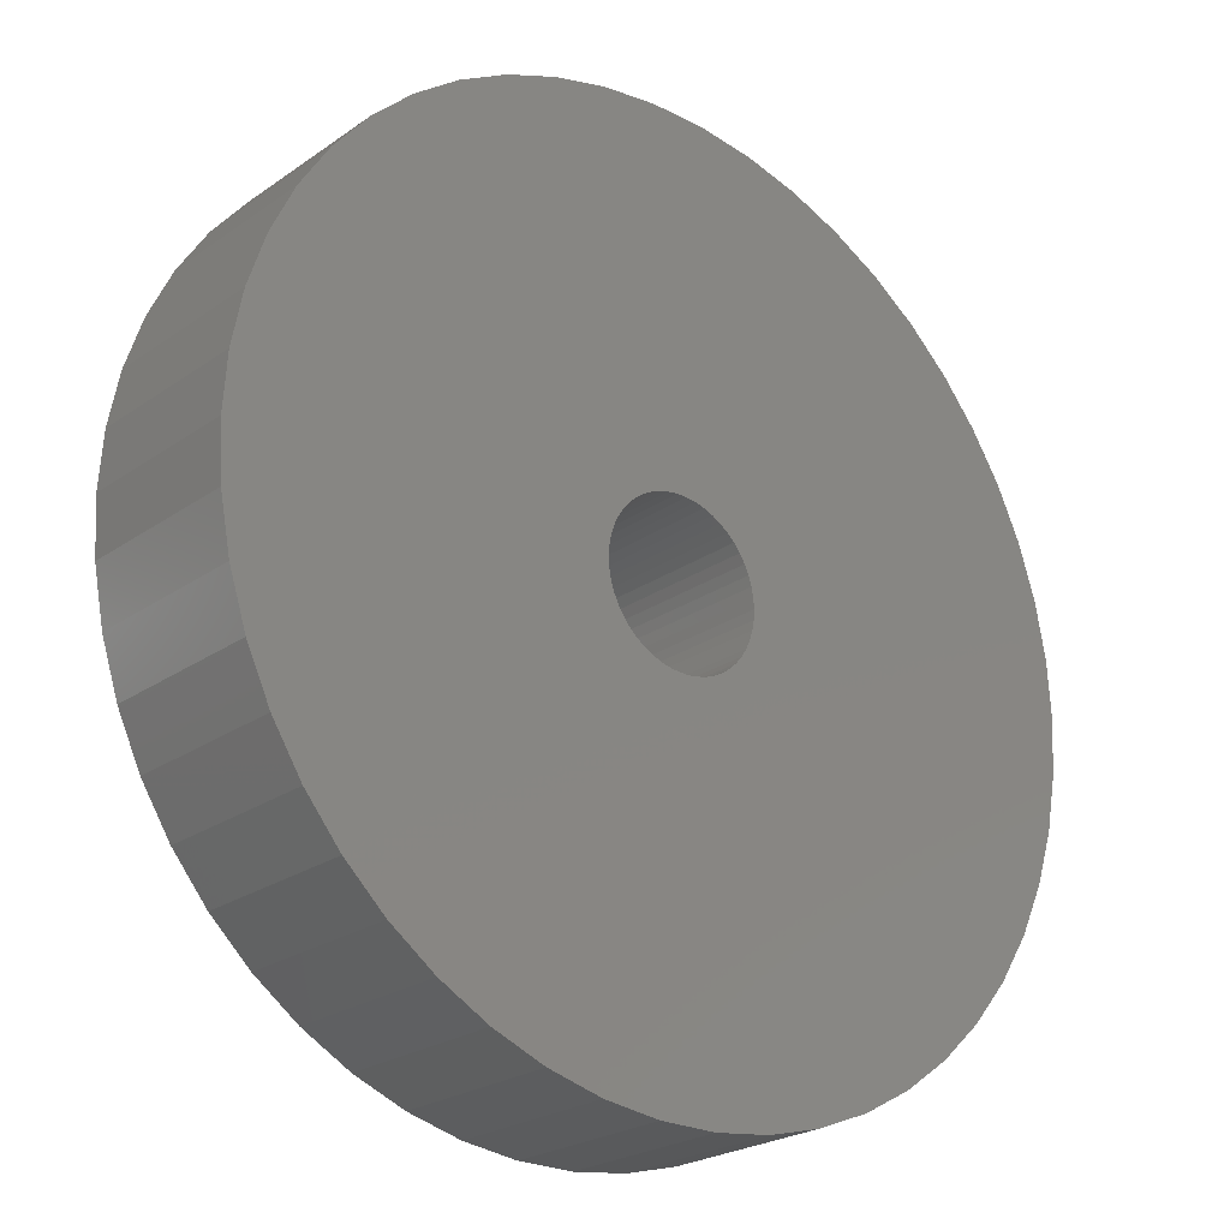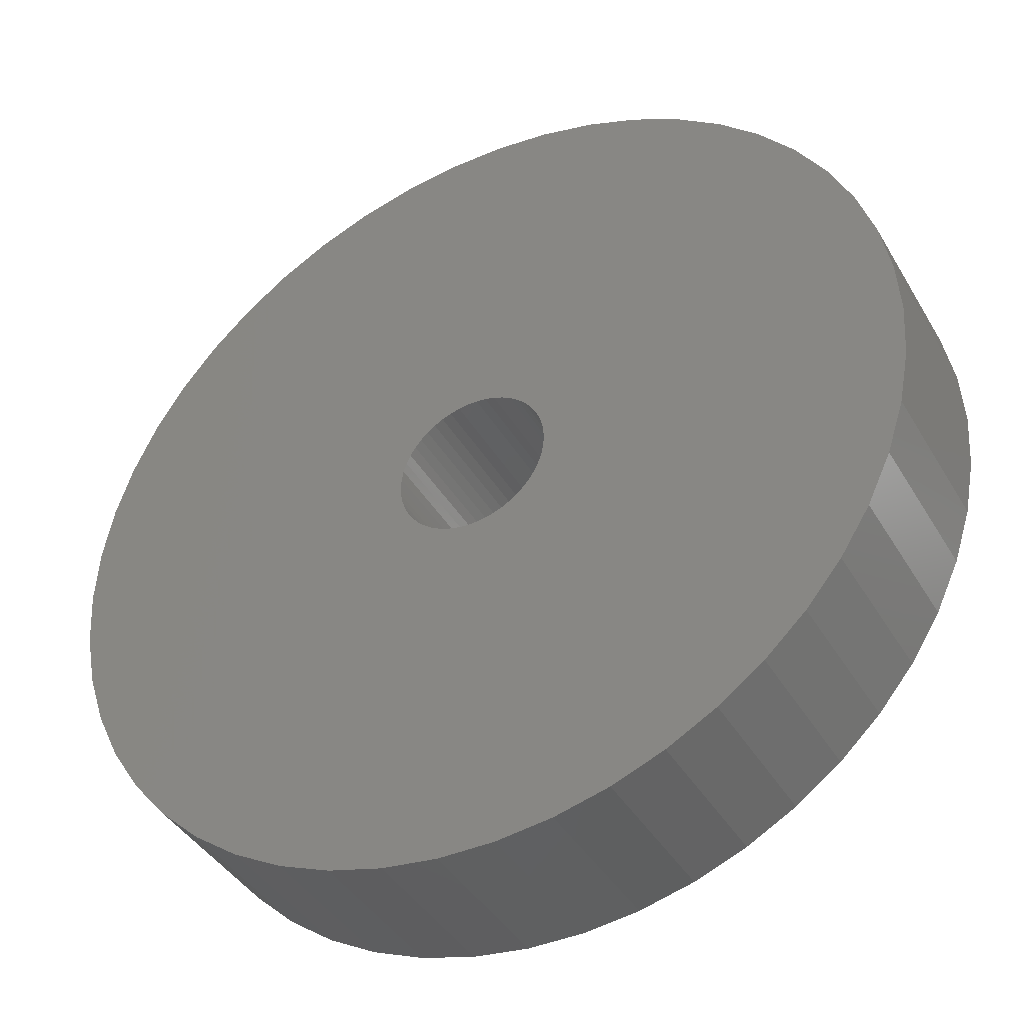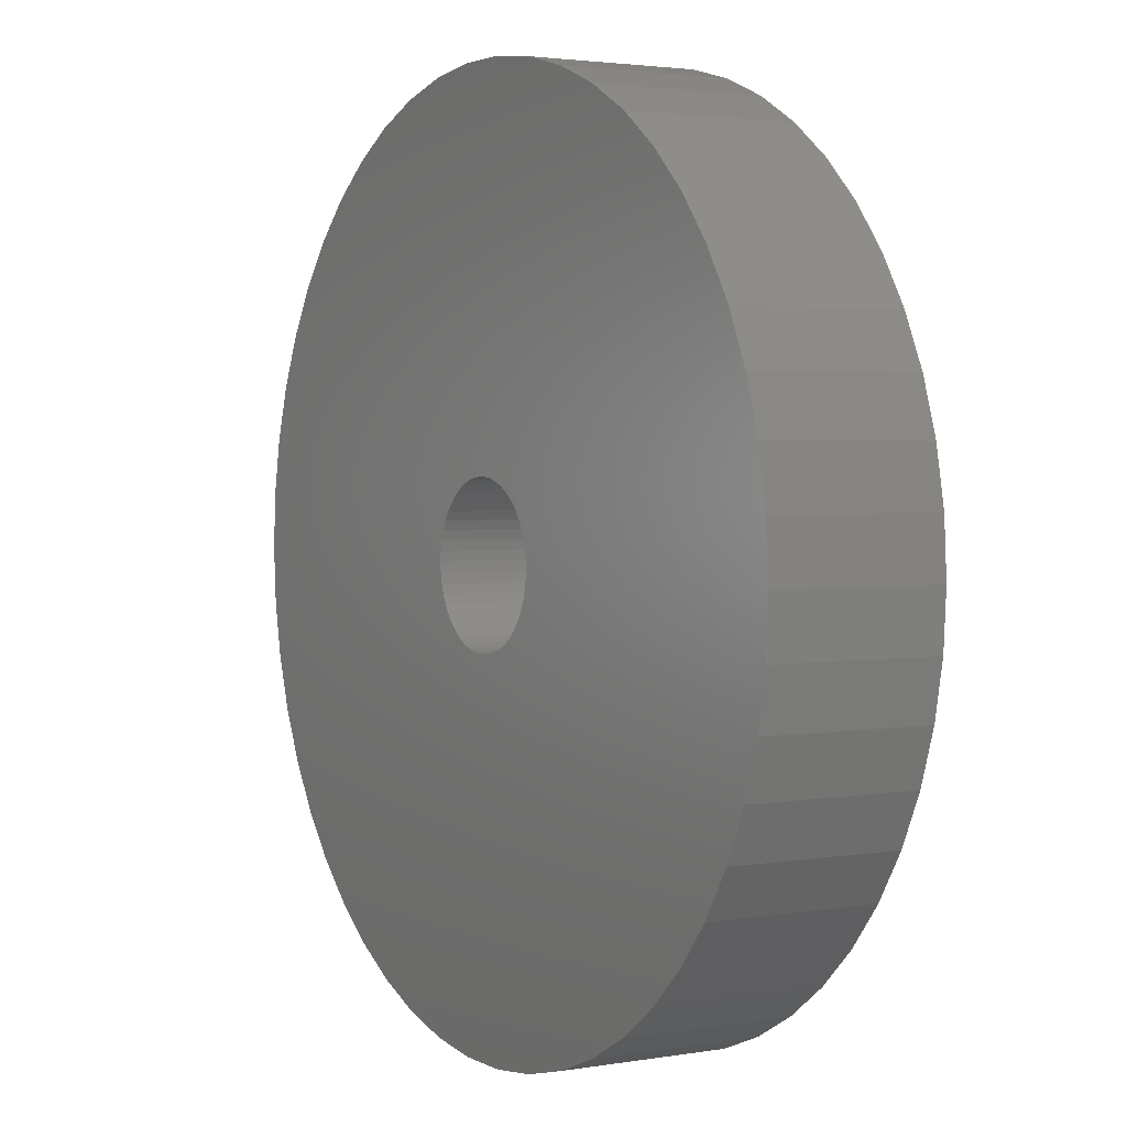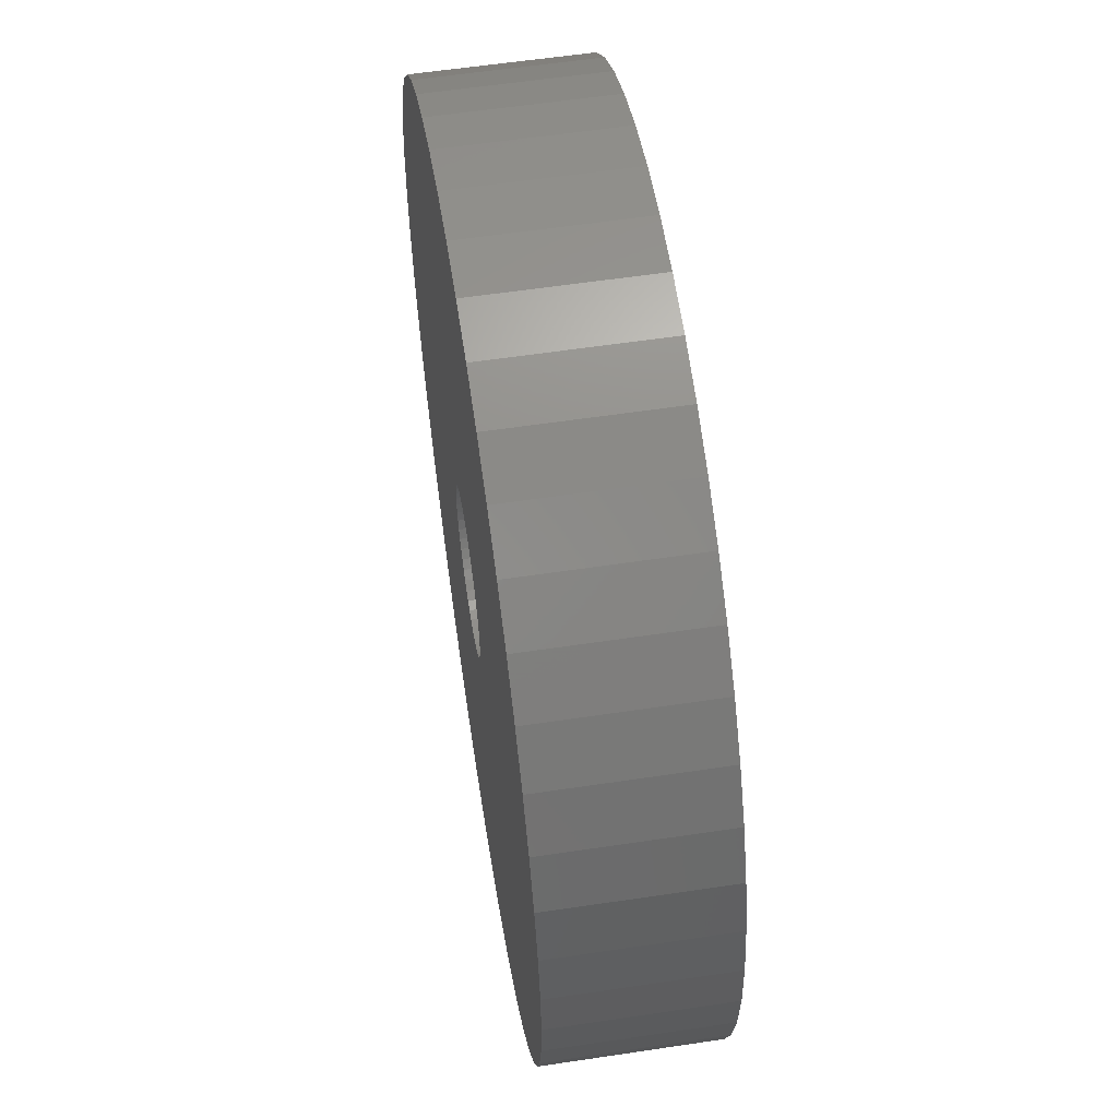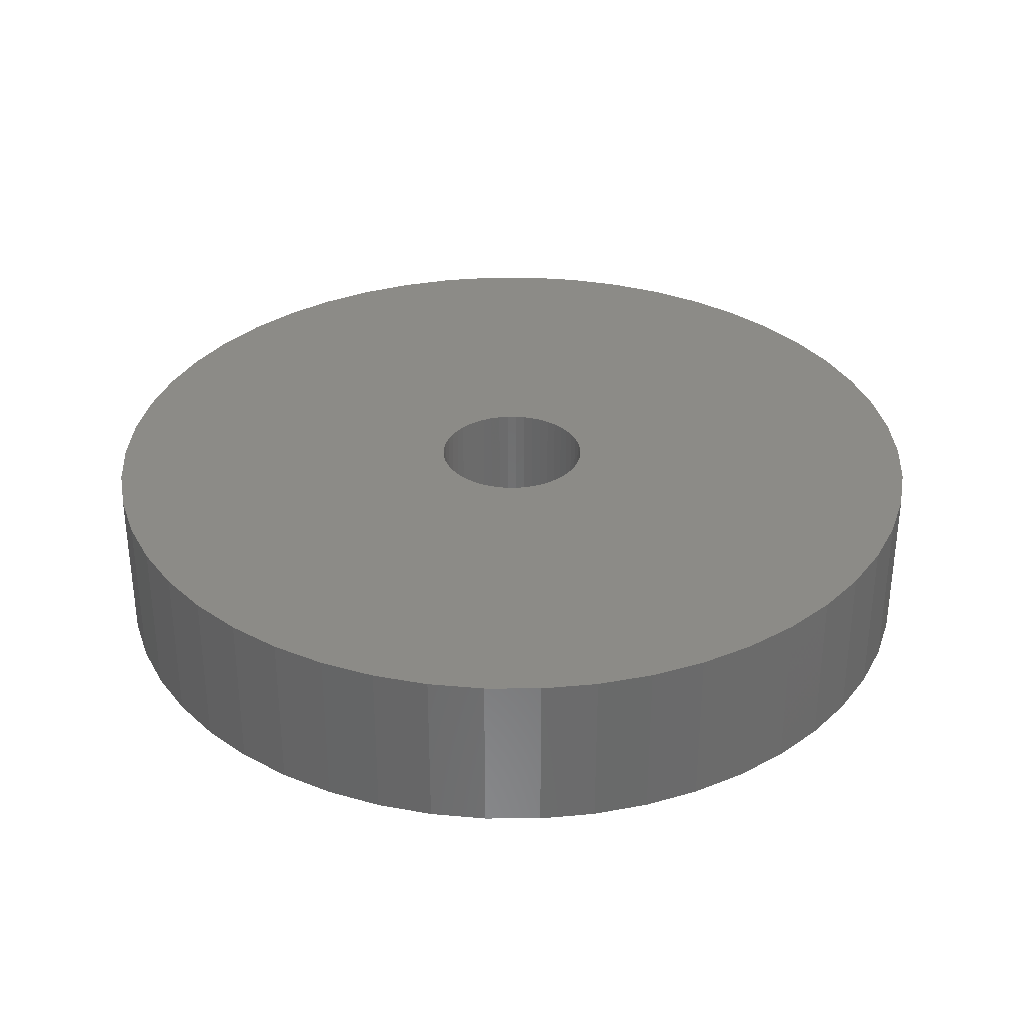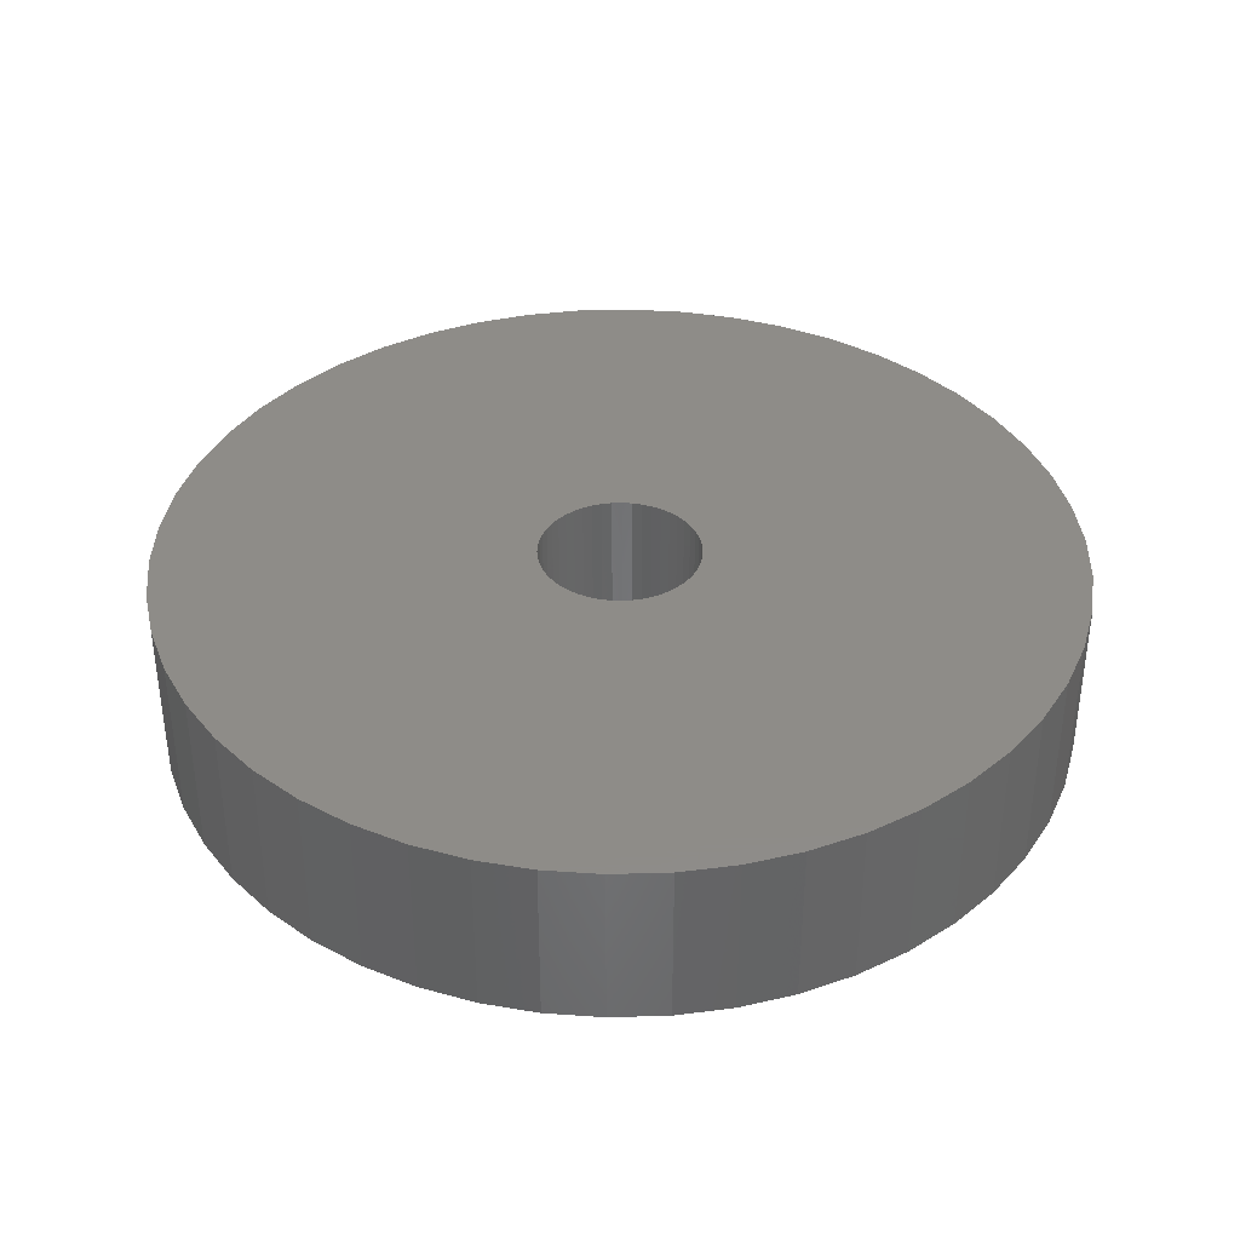
<metadata>
{"format":"stl","ext":"stl","renderer":"f3d","projection":"perspective","resolution":1024,"background":"white","views":[{"elev":-23.8,"azim":139.1,"up":"+Y"},{"elev":-40.9,"azim":28.0,"up":"+Y"},{"elev":2.7,"azim":-120.3,"up":"+Y"},{"elev":58.5,"azim":81.2,"up":"+Y"},{"elev":33.0,"azim":-64.9,"up":"+Z"},{"elev":37.7,"azim":-146.1,"up":"+Z"}]}
</metadata>
<code>
# stl→obj: 200 verts, 400 faces
v 24 0 4.5
v 23.81 3.008 -4.5
v 23.81 3.008 4.5
v 24 0 -4.5
v -24 0 -4.5
v -23.81 3.008 4.5
v -23.81 3.008 -4.5
v -24 0 4.5
v 1.507 23.95 -4.5
v -1.507 23.95 4.5
v 1.507 23.95 4.5
v -1.507 23.95 -4.5
v -1.507 -23.95 -4.5
v 1.507 -23.95 4.5
v -1.507 -23.95 4.5
v 1.507 -23.95 -4.5
v 17.5 16.43 -4.5
v 15.3 18.49 4.5
v 17.5 16.43 4.5
v 15.3 18.49 -4.5
v -15.3 18.49 -4.5
v -17.5 16.43 4.5
v -15.3 18.49 4.5
v -17.5 16.43 -4.5
v -7.416 22.83 -4.5
v -10.22 21.72 4.5
v -7.416 22.83 4.5
v -10.22 21.72 -4.5
v 21.03 -11.56 4.5
v 22.31 -8.835 -4.5
v 22.31 -8.835 4.5
v 21.03 -11.56 -4.5
v 22.31 8.835 4.5
v 21.03 11.56 -4.5
v 21.03 11.56 4.5
v 22.31 8.835 -4.5
v 23.25 5.969 -4.5
v 23.25 5.969 4.5
v 19.42 14.11 -4.5
v 19.42 14.11 4.5
v 10.22 21.72 -4.5
v 7.416 22.83 4.5
v 10.22 21.72 4.5
v 7.416 22.83 -4.5
v 4.497 23.57 4.5
v 4.497 23.57 -4.5
v 12.86 20.26 -4.5
v 12.86 20.26 4.5
v -22.31 8.835 -4.5
v -21.03 11.56 4.5
v -21.03 11.56 -4.5
v -22.31 8.835 4.5
v -19.42 14.11 -4.5
v -19.42 14.11 4.5
v -23.25 5.969 -4.5
v -23.25 5.969 4.5
v -4.497 23.57 4.5
v -4.497 23.57 -4.5
v 4.497 -23.57 4.5
v 4.497 -23.57 -4.5
v 4.25 0 4.5
v 4.216 0.5327 4.5
v 23.81 -3.008 4.5
v 4.116 1.057 4.5
v 4.216 -0.5327 4.5
v 3.952 1.565 4.5
v 23.25 -5.969 4.5
v 3.724 2.047 4.5
v 4.116 -1.057 4.5
v 3.438 2.498 4.5
v 3.098 2.909 4.5
v 3.952 -1.565 4.5
v 2.709 3.275 4.5
v 2.277 3.588 4.5
v 3.724 -2.047 4.5
v 1.81 3.846 4.5
v 19.42 -14.11 4.5
v 1.313 4.042 4.5
v 3.438 -2.498 4.5
v 17.5 -16.43 4.5
v 0.7964 4.175 4.5
v 0.2669 4.242 4.5
v -0.2669 4.242 4.5
v -0.7964 4.175 4.5
v -1.313 4.042 4.5
v -1.81 3.846 4.5
v -2.277 3.588 4.5
v -12.86 20.26 4.5
v -2.709 3.275 4.5
v -3.098 2.909 4.5
v -3.438 2.498 4.5
v 3.098 -2.909 4.5
v 15.3 -18.49 4.5
v 2.709 -3.275 4.5
v 12.86 -20.26 4.5
v 2.277 -3.588 4.5
v 10.22 -21.72 4.5
v 1.81 -3.846 4.5
v 7.416 -22.83 4.5
v 1.313 -4.042 4.5
v 0.7964 -4.175 4.5
v 0.2669 -4.242 4.5
v -0.2669 -4.242 4.5
v -0.7964 -4.175 4.5
v -4.497 -23.57 4.5
v -1.313 -4.042 4.5
v -7.416 -22.83 4.5
v -1.81 -3.846 4.5
v -10.22 -21.72 4.5
v -2.277 -3.588 4.5
v -12.86 -20.26 4.5
v -2.709 -3.275 4.5
v -15.3 -18.49 4.5
v -3.098 -2.909 4.5
v -17.5 -16.43 4.5
v -3.438 -2.498 4.5
v -19.42 -14.11 4.5
v -3.724 -2.047 4.5
v -21.03 -11.56 4.5
v -3.952 -1.565 4.5
v -22.31 -8.835 4.5
v -4.116 -1.057 4.5
v -23.25 -5.969 4.5
v -4.216 -0.5327 4.5
v -23.81 -3.008 4.5
v -4.25 0 4.5
v -3.724 2.047 4.5
v -3.952 1.565 4.5
v -4.116 1.057 4.5
v -4.216 0.5327 4.5
v -12.86 20.26 -4.5
v 19.42 -14.11 -4.5
v 17.5 -16.43 -4.5
v 23.25 -5.969 -4.5
v 23.81 -3.008 -4.5
v -17.5 -16.43 -4.5
v -15.3 -18.49 -4.5
v -21.03 -11.56 -4.5
v -22.31 -8.835 -4.5
v -19.42 -14.11 -4.5
v 4.25 0 -4.5
v 4.216 -0.5327 -4.5
v 4.116 -1.057 -4.5
v 4.216 0.5327 -4.5
v 3.952 -1.565 -4.5
v 3.724 -2.047 -4.5
v 4.116 1.057 -4.5
v 3.438 -2.498 -4.5
v 3.098 -2.909 -4.5
v 15.3 -18.49 -4.5
v 3.952 1.565 -4.5
v 2.709 -3.275 -4.5
v 12.86 -20.26 -4.5
v 2.277 -3.588 -4.5
v 10.22 -21.72 -4.5
v 3.724 2.047 -4.5
v 1.81 -3.846 -4.5
v 7.416 -22.83 -4.5
v 1.313 -4.042 -4.5
v 3.438 2.498 -4.5
v 0.7964 -4.175 -4.5
v 0.2669 -4.242 -4.5
v -0.2669 -4.242 -4.5
v -0.7964 -4.175 -4.5
v -4.497 -23.57 -4.5
v -1.313 -4.042 -4.5
v -7.416 -22.83 -4.5
v -1.81 -3.846 -4.5
v -10.22 -21.72 -4.5
v -2.277 -3.588 -4.5
v -12.86 -20.26 -4.5
v -2.709 -3.275 -4.5
v -3.098 -2.909 -4.5
v -3.438 -2.498 -4.5
v 3.098 2.909 -4.5
v 2.709 3.275 -4.5
v 2.277 3.588 -4.5
v 1.81 3.846 -4.5
v 1.313 4.042 -4.5
v 0.7964 4.175 -4.5
v 0.2669 4.242 -4.5
v -0.2669 4.242 -4.5
v -0.7964 4.175 -4.5
v -1.313 4.042 -4.5
v -1.81 3.846 -4.5
v -2.277 3.588 -4.5
v -2.709 3.275 -4.5
v -3.098 2.909 -4.5
v -3.438 2.498 -4.5
v -3.724 2.047 -4.5
v -3.952 1.565 -4.5
v -4.116 1.057 -4.5
v -4.216 0.5327 -4.5
v -4.25 0 -4.5
v -3.724 -2.047 -4.5
v -3.952 -1.565 -4.5
v -4.116 -1.057 -4.5
v -23.25 -5.969 -4.5
v -4.216 -0.5327 -4.5
v -23.81 -3.008 -4.5
f 1 2 3
f 2 1 4
f 5 6 7
f 6 5 8
f 9 10 11
f 10 9 12
f 13 14 15
f 14 13 16
f 17 18 19
f 18 17 20
f 21 22 23
f 22 21 24
f 25 26 27
f 26 25 28
f 29 30 31
f 30 29 32
f 33 34 35
f 34 33 36
f 3 37 38
f 37 3 2
f 35 39 40
f 39 35 34
f 41 42 43
f 42 41 44
f 44 45 42
f 45 44 46
f 47 43 48
f 43 47 41
f 49 50 51
f 50 49 52
f 53 22 24
f 22 53 54
f 55 52 49
f 52 55 56
f 12 57 10
f 57 12 58
f 16 59 14
f 59 16 60
f 38 36 33
f 36 38 37
f 40 17 19
f 17 40 39
f 46 11 45
f 11 46 9
f 20 48 18
f 48 20 47
f 51 54 53
f 54 51 50
f 7 56 55
f 56 7 6
f 61 1 3
f 62 3 38
f 1 61 63
f 64 38 33
f 65 63 61
f 66 33 35
f 63 65 67
f 68 35 40
f 69 67 65
f 70 40 19
f 67 69 31
f 71 19 18
f 72 31 69
f 73 18 48
f 31 72 29
f 74 48 43
f 75 29 72
f 76 43 42
f 29 75 77
f 78 42 45
f 79 77 75
f 77 79 80
f 3 62 61
f 38 64 62
f 33 66 64
f 35 68 66
f 40 70 68
f 19 71 70
f 18 73 71
f 48 74 73
f 43 76 74
f 81 45 11
f 42 78 76
f 45 81 78
f 11 82 81
f 11 83 82
f 10 83 11
f 83 10 84
f 57 84 10
f 84 57 85
f 27 85 57
f 85 27 86
f 26 86 27
f 86 26 87
f 88 87 26
f 87 88 89
f 23 89 88
f 89 23 90
f 90 22 91
f 22 90 23
f 92 80 79
f 80 92 93
f 94 93 92
f 93 94 95
f 96 95 94
f 95 96 97
f 98 97 96
f 97 98 99
f 100 99 98
f 99 100 59
f 101 59 100
f 59 101 14
f 102 14 101
f 103 14 102
f 15 103 104
f 105 104 106
f 103 15 14
f 107 106 108
f 109 108 110
f 111 110 112
f 113 112 114
f 115 114 116
f 117 116 118
f 119 118 120
f 121 120 122
f 123 122 124
f 104 105 15
f 125 124 126
f 54 91 22
f 91 54 127
f 106 107 105
f 50 127 54
f 108 109 107
f 127 50 128
f 110 111 109
f 52 128 50
f 112 113 111
f 128 52 129
f 114 115 113
f 56 129 52
f 116 117 115
f 129 56 130
f 118 119 117
f 6 130 56
f 120 121 119
f 130 6 126
f 122 123 121
f 8 126 6
f 124 125 123
f 126 8 125
f 28 88 26
f 88 28 131
f 131 23 88
f 23 131 21
f 58 27 57
f 27 58 25
f 80 132 77
f 132 80 133
f 31 134 67
f 134 31 30
f 67 135 63
f 135 67 134
f 136 113 115
f 113 136 137
f 138 121 139
f 121 138 119
f 136 117 140
f 117 136 115
f 141 4 135
f 142 135 134
f 4 141 2
f 143 134 30
f 144 2 141
f 145 30 32
f 2 144 37
f 146 32 132
f 147 37 144
f 148 132 133
f 37 147 36
f 149 133 150
f 151 36 147
f 152 150 153
f 36 151 34
f 154 153 155
f 156 34 151
f 157 155 158
f 34 156 39
f 159 158 60
f 160 39 156
f 39 160 17
f 135 142 141
f 134 143 142
f 30 145 143
f 32 146 145
f 132 148 146
f 133 149 148
f 150 152 149
f 153 154 152
f 155 157 154
f 161 60 16
f 158 159 157
f 60 161 159
f 16 162 161
f 16 163 162
f 13 163 16
f 163 13 164
f 165 164 13
f 164 165 166
f 167 166 165
f 166 167 168
f 169 168 167
f 168 169 170
f 171 170 169
f 170 171 172
f 137 172 171
f 172 137 173
f 173 136 174
f 136 173 137
f 175 17 160
f 17 175 20
f 176 20 175
f 20 176 47
f 177 47 176
f 47 177 41
f 178 41 177
f 41 178 44
f 179 44 178
f 44 179 46
f 180 46 179
f 46 180 9
f 181 9 180
f 182 9 181
f 12 182 183
f 58 183 184
f 182 12 9
f 25 184 185
f 28 185 186
f 131 186 187
f 21 187 188
f 24 188 189
f 53 189 190
f 51 190 191
f 49 191 192
f 55 192 193
f 183 58 12
f 7 193 194
f 140 174 136
f 174 140 195
f 184 25 58
f 138 195 140
f 185 28 25
f 195 138 196
f 186 131 28
f 139 196 138
f 187 21 131
f 196 139 197
f 188 24 21
f 198 197 139
f 189 53 24
f 197 198 199
f 190 51 53
f 200 199 198
f 191 49 51
f 199 200 194
f 192 55 49
f 5 194 200
f 193 7 55
f 194 5 7
f 155 95 97
f 95 155 153
f 150 80 93
f 80 150 133
f 77 32 29
f 32 77 132
f 63 4 1
f 4 63 135
f 169 107 109
f 107 169 167
f 139 123 198
f 123 139 121
f 158 97 99
f 97 158 155
f 60 99 59
f 99 60 158
f 165 15 105
f 15 165 13
f 137 111 113
f 111 137 171
f 171 109 111
f 109 171 169
f 140 119 138
f 119 140 117
f 198 125 200
f 125 198 123
f 200 8 5
f 8 200 125
f 153 93 95
f 93 153 150
f 167 105 107
f 105 167 165
f 141 62 144
f 62 141 61
f 126 193 130
f 193 126 194
f 182 82 83
f 82 182 181
f 176 71 73
f 71 176 175
f 188 89 90
f 89 188 187
f 185 85 86
f 85 185 184
f 151 68 156
f 68 151 66
f 144 64 147
f 64 144 62
f 156 70 160
f 70 156 68
f 179 76 78
f 76 179 178
f 180 78 81
f 78 180 179
f 177 73 74
f 73 177 176
f 128 190 127
f 190 128 191
f 127 189 91
f 189 127 190
f 129 191 128
f 191 129 192
f 186 86 87
f 86 186 185
f 183 83 84
f 83 183 182
f 148 75 146
f 75 148 79
f 142 61 141
f 61 142 65
f 164 106 104
f 106 164 166
f 118 196 120
f 196 118 195
f 161 102 101
f 102 161 162
f 147 66 151
f 66 147 64
f 160 71 175
f 71 160 70
f 181 81 82
f 81 181 180
f 178 74 76
f 74 178 177
f 91 188 90
f 188 91 189
f 130 192 129
f 192 130 193
f 187 87 89
f 87 187 186
f 184 84 85
f 84 184 183
f 152 96 94
f 96 152 154
f 143 65 142
f 65 143 69
f 163 104 103
f 104 163 164
f 116 195 118
f 195 116 174
f 120 197 122
f 197 120 196
f 154 98 96
f 98 154 157
f 145 69 143
f 69 145 72
f 146 72 145
f 72 146 75
f 114 174 116
f 174 114 173
f 124 194 126
f 194 124 199
f 122 199 124
f 199 122 197
f 149 94 92
f 94 149 152
f 162 103 102
f 103 162 163
f 168 110 108
f 110 168 170
f 172 114 112
f 114 172 173
f 149 79 148
f 79 149 92
f 159 101 100
f 101 159 161
f 170 112 110
f 112 170 172
f 157 100 98
f 100 157 159
f 166 108 106
f 108 166 168

</code>
